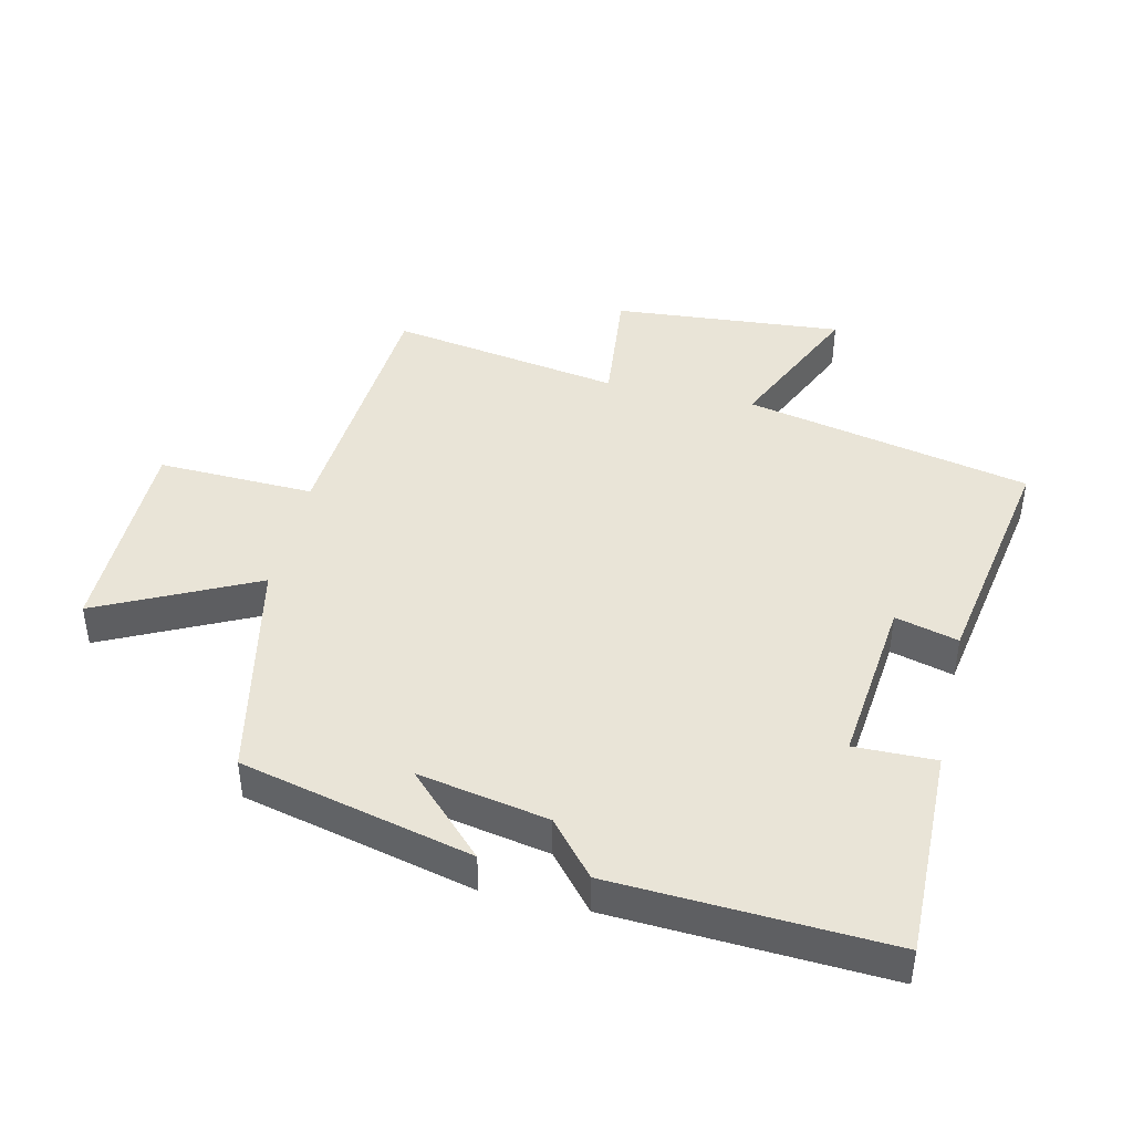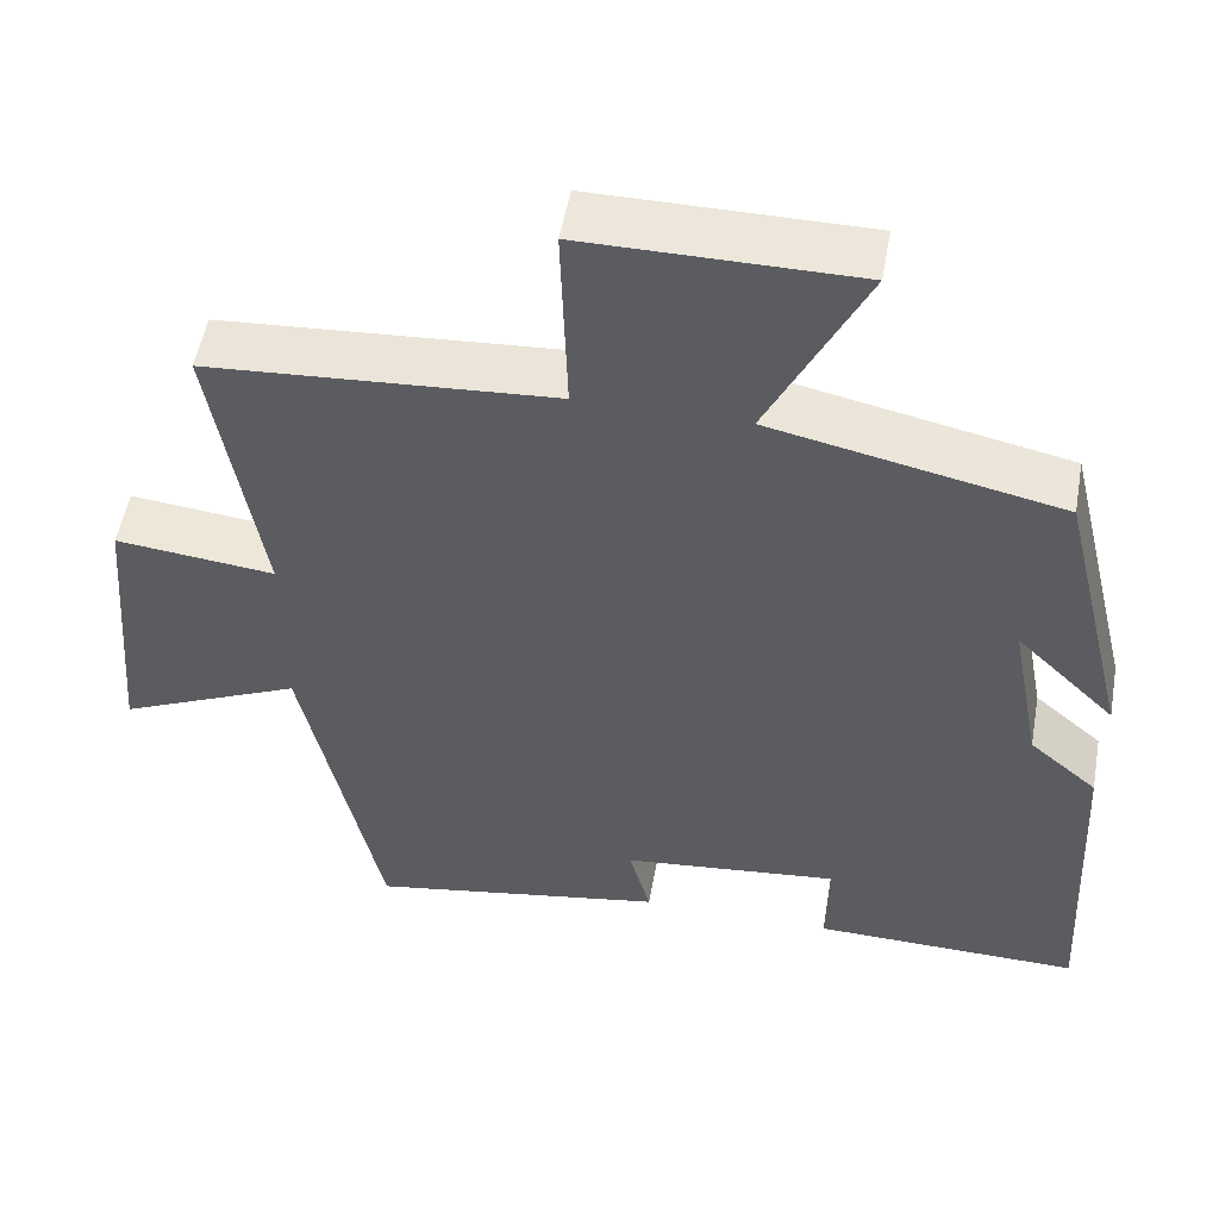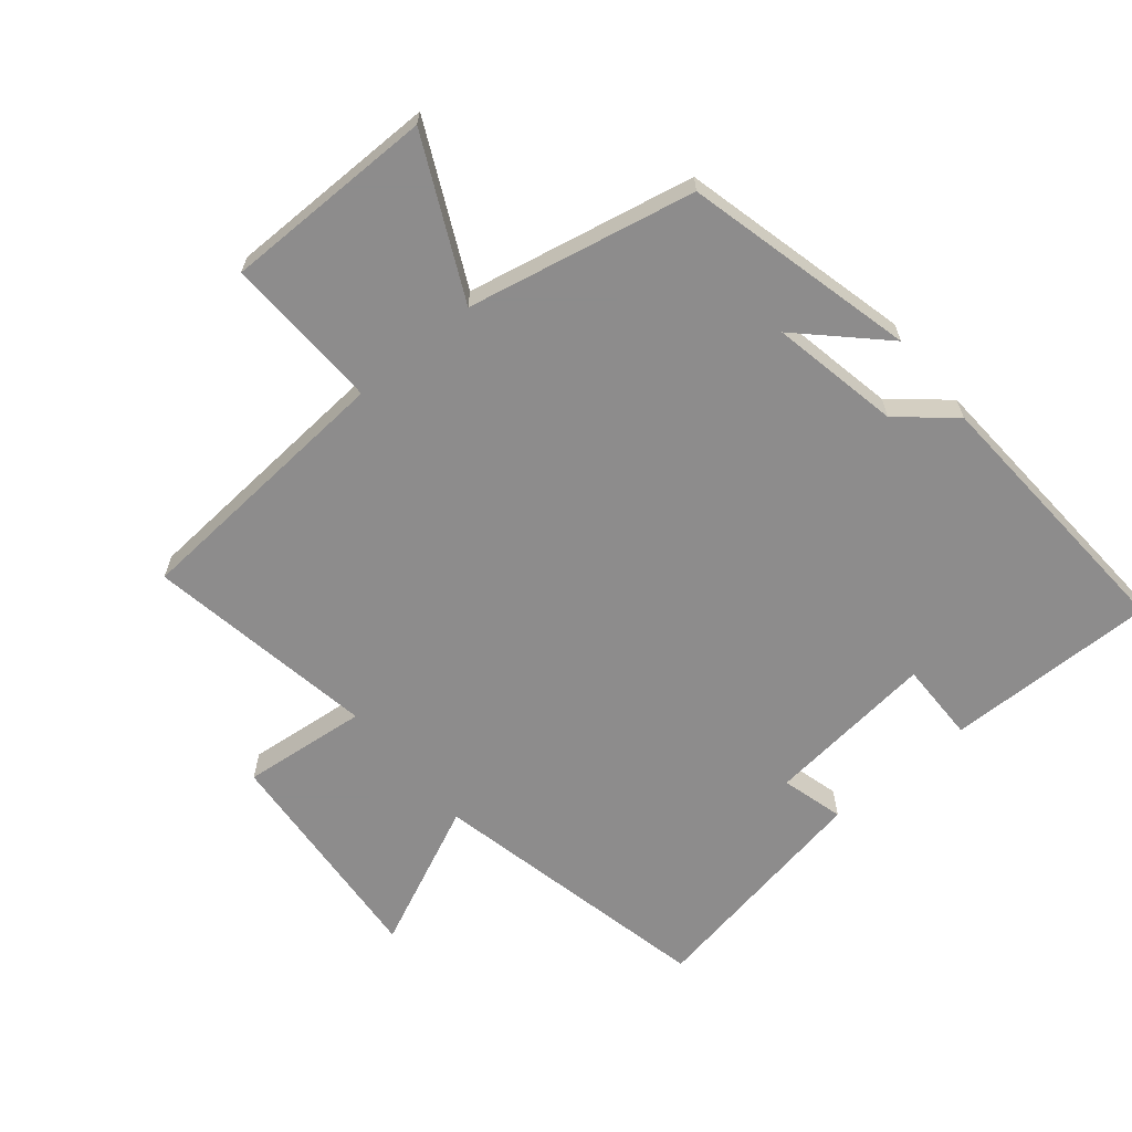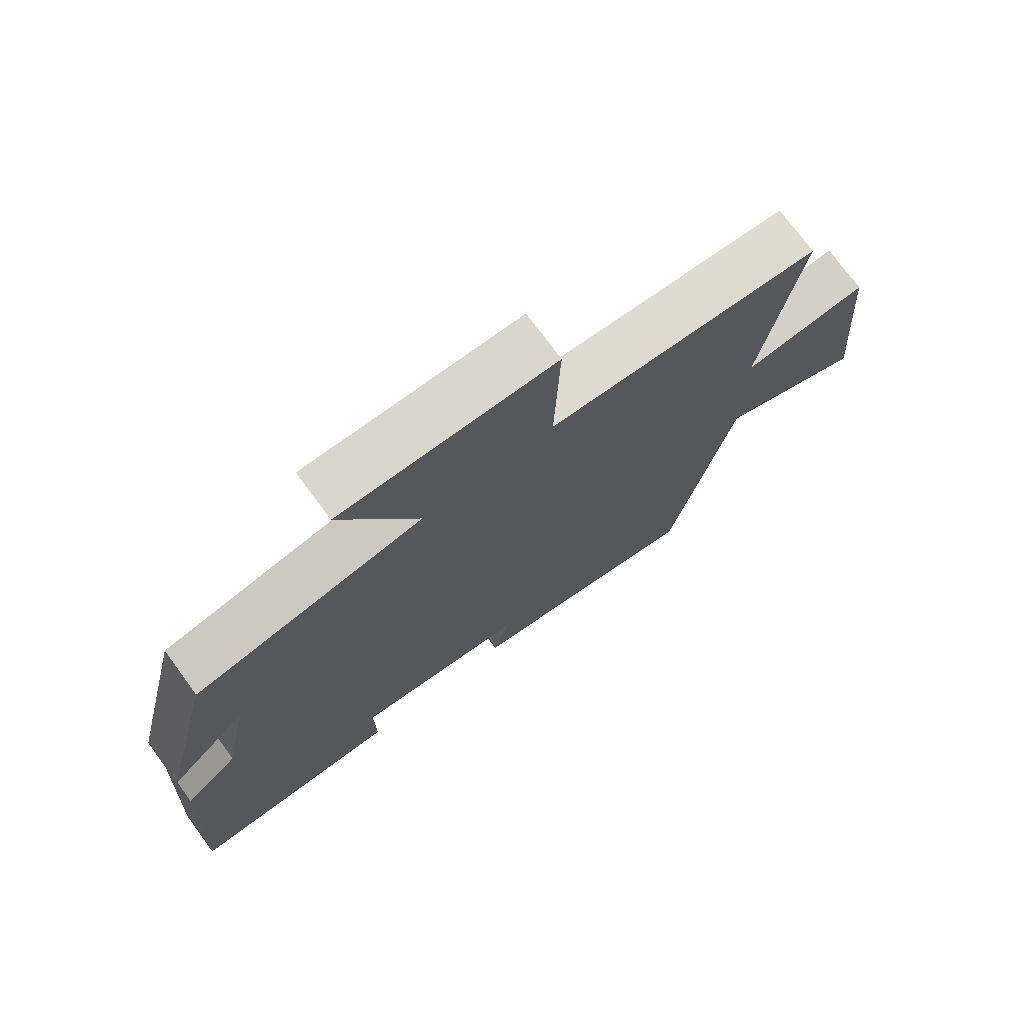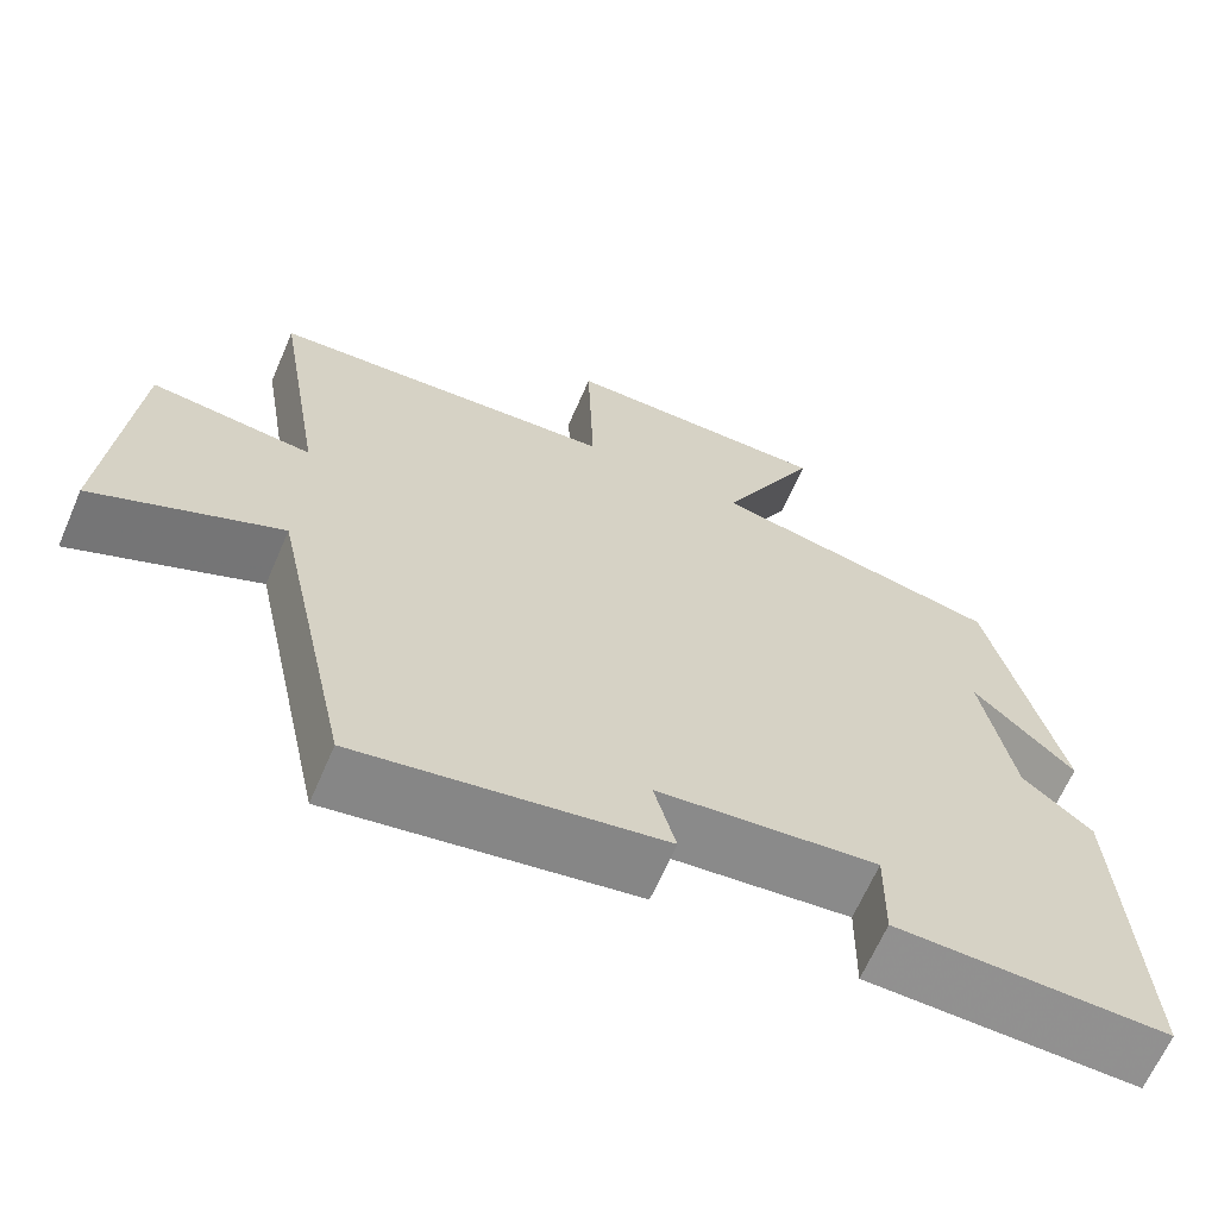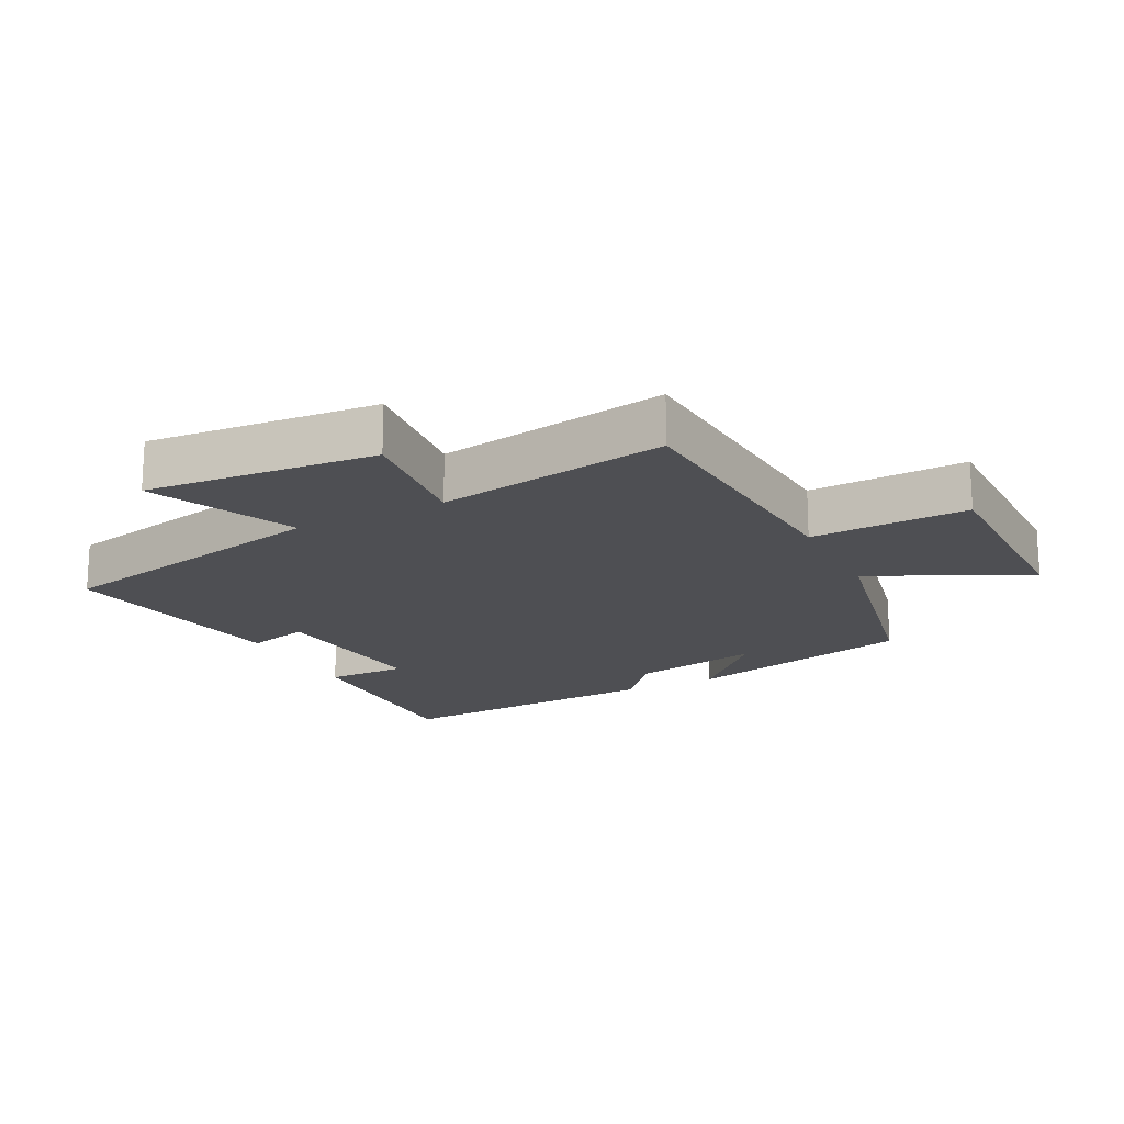
<metadata>
{"format":"obj","ext":"obj","renderer":"f3d","projection":"perspective","resolution":1024,"background":"white","views":[{"elev":43.1,"azim":103.1,"up":"+Y"},{"elev":52.8,"azim":10.1,"up":"+Z"},{"elev":-64.3,"azim":39.9,"up":"+Y"},{"elev":74.1,"azim":143.7,"up":"+Z"},{"elev":-65.5,"azim":-23.4,"up":"+Z"},{"elev":-18.1,"azim":-63.0,"up":"+Y"}]}
</metadata>
<code>
v -0.405 0.07 -0.563
v -0.5 0.07 -0.121
v -0.724 0.07 -0.222
v -0.694 0.07 0.134
v -0.5 0.07 0.113
v -0.559 0.07 0.471
v -0.139 0.07 0.5
v -0.147 0.07 0.742
v 0.181 0.07 0.742
v 0.063 0.07 0.5
v 0.414 0.07 0.426
v 0.5 0.07 0.069
v 0.379 0.07 0.188
v 0.417 0.07 -0.012
v 0.5 0.07 -0.083
v 0.522 0.07 -0.506
v 0.195 0.07 -0.5
v 0.197 0.07 -0.375
v -0.067 0.07 -0.403
v -0.041 0.07 -0.5
v -0.405 0 -0.563
v -0.5 0 -0.121
v -0.724 0 -0.222
v -0.694 0 0.134
v -0.5 0 0.113
v -0.559 0 0.471
v -0.139 0 0.5
v -0.147 0 0.742
v 0.181 0 0.742
v 0.063 0 0.5
v 0.414 0 0.426
v 0.5 0 0.069
v 0.379 0 0.188
v 0.417 0 -0.012
v 0.5 0 -0.083
v 0.522 0 -0.506
v 0.195 0 -0.5
v 0.197 0 -0.375
v -0.067 0 -0.403
v -0.041 0 -0.5
f 19 20 1 2
f 18 19 2
f 16 17 18
f 15 16 18
f 14 15 18
f 13 14 18 2
f 10 11 12 13
f 10 13 2
f 7 8 9 10
f 5 6 7 10
f 5 10 2 3
f 3 4 5
f 22 21 40 39
f 22 39 38
f 38 37 36
f 38 36 35
f 38 35 34
f 22 38 34 33
f 33 32 31 30
f 22 33 30
f 30 29 28 27
f 30 27 26 25
f 23 22 30 25
f 25 24 23
f 1 21 22 2
f 2 22 23 3
f 3 23 24 4
f 4 24 25 5
f 5 25 26 6
f 6 26 27 7
f 7 27 28 8
f 8 28 29 9
f 9 29 30 10
f 10 30 31 11
f 11 31 32 12
f 12 32 33 13
f 13 33 34 14
f 14 34 35 15
f 15 35 36 16
f 16 36 37 17
f 17 37 38 18
f 18 38 39 19
f 19 39 40 20
f 20 40 21 1

</code>
